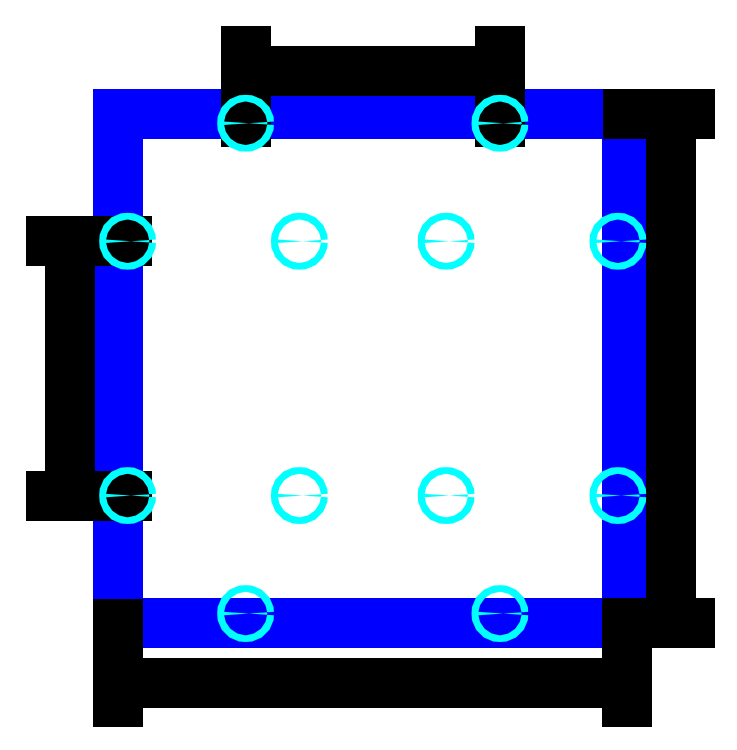
<metadata>
{"format":"dxf","ext":"dxf","renderer":"ezdxf+matplotlib","layout":"modelspace","background":"white","min_lineweight":24,"dpi":150}
</metadata>
<code>
0
SECTION
2
ENTITIES
0
LINE
8
outer_boundary
10
0
20
0
11
13.06
21
0
0
LINE
8
outer_boundary
10
13.06
20
0
11
13.06
21
13.06
0
LINE
8
outer_boundary
10
13.06
20
13.06
11
0
21
13.06
0
LINE
8
outer_boundary
10
0
20
13.06
11
0
21
0
0
LINE
8
visualization
10
0
20
0
11
13.06
21
0
0
LINE
8
visualization
10
13.06
20
0
11
13.06
21
0.47
0
LINE
8
visualization
10
13.06
20
0.47
11
0
21
0.47
0
LINE
8
visualization
10
0
20
0.47
11
0
21
0
0
LINE
8
visualization
10
0
20
13.06
11
13.06
21
13.06
0
LINE
8
visualization
10
13.06
20
13.06
11
13.06
21
12.6
0
LINE
8
visualization
10
13.06
20
12.6
11
0
21
12.6
0
LINE
8
visualization
10
0
20
12.6
11
0
21
13.06
0
LINE
8
visualization
10
0
20
12.6
11
0.47
21
12.6
0
LINE
8
visualization
10
0.47
20
12.6
11
0.47
21
0.47
0
LINE
8
visualization
10
0.47
20
0.47
11
0
21
0.47
0
LINE
8
visualization
10
0
20
0.47
11
0
21
12.6
0
LINE
8
visualization
10
13.06
20
12.6
11
12.6
21
12.6
0
LINE
8
visualization
10
12.6
20
12.6
11
12.6
21
0.47
0
LINE
8
visualization
10
12.6
20
0.47
11
13.06
21
0.47
0
LINE
8
visualization
10
13.06
20
0.47
11
13.06
21
12.6
0
LINE
8
visualization
10
4.883
20
12.6
11
4.412
21
12.6
0
LINE
8
visualization
10
4.412
20
12.6
11
4.412
21
0.47
0
LINE
8
visualization
10
4.412
20
0.47
11
4.883
21
0.47
0
LINE
8
visualization
10
4.883
20
0.47
11
4.883
21
12.6
0
LINE
8
visualization
10
8.182
20
12.6
11
8.652
21
12.6
0
LINE
8
visualization
10
8.652
20
12.6
11
8.652
21
0.47
0
LINE
8
visualization
10
8.652
20
0.47
11
8.182
21
0.47
0
LINE
8
visualization
10
8.182
20
0.47
11
8.182
21
12.6
0
DIMENSION
8
dimension
2
*D1
10
14.19
20
-1.382e-16
30
0
11
13.92
21
6.532
31
0
70
32
71
5
72
0
3
Standard
53
0
210
0
220
0
230
1
13
13.06
23
13.06
33
0
14
13.06
24
0
34
0
50
90
0
DIMENSION
8
dimension
2
*D2
10
13.06
20
-1.544
30
0
11
6.532
21
-1.269
31
0
70
32
71
5
72
0
3
Standard
53
0
210
0
220
0
230
1
13
0
23
0
33
0
14
13.06
24
0
34
0
0
DIMENSION
8
dimension
2
*D3
10
9.799
20
14.17
30
0
11
6.532
21
14.45
31
0
70
32
71
5
3
Standard
53
0
210
0
220
0
230
1
13
3.266
23
12.83
33
0
14
9.799
24
12.83
34
0
0
DIMENSION
8
dimension
2
*D4
10
-1.235
20
3.266
30
0
11
-1.51
21
6.532
31
0
70
32
71
5
3
Standard
53
0
210
0
220
0
230
1
13
0.235
23
9.799
33
0
14
0.235
24
3.266
34
0
50
90
0
CIRCLE
8
8-32_through_hole
10
0.235
20
9.799
40
0.086
0
CIRCLE
8
8-32_through_hole
10
0.235
20
3.266
40
0.086
0
CIRCLE
8
8-32_through_hole
10
3.266
20
12.83
40
0.086
0
CIRCLE
8
8-32_through_hole
10
3.266
20
0.235
40
0.086
0
CIRCLE
8
8-32_through_hole
10
4.647
20
9.799
40
0.086
0
CIRCLE
8
8-32_through_hole
10
4.647
20
3.266
40
0.086
0
CIRCLE
8
8-32_through_hole
10
8.418
20
9.799
40
0.086
0
CIRCLE
8
8-32_through_hole
10
8.418
20
3.266
40
0.086
0
CIRCLE
8
8-32_through_hole
10
9.799
20
12.83
40
0.086
0
CIRCLE
8
8-32_through_hole
10
9.799
20
0.235
40
0.086
0
CIRCLE
8
8-32_through_hole
10
12.83
20
9.799
40
0.086
0
CIRCLE
8
8-32_through_hole
10
12.83
20
3.266
40
0.086
0
ENDSEC
0
EOF

</code>
